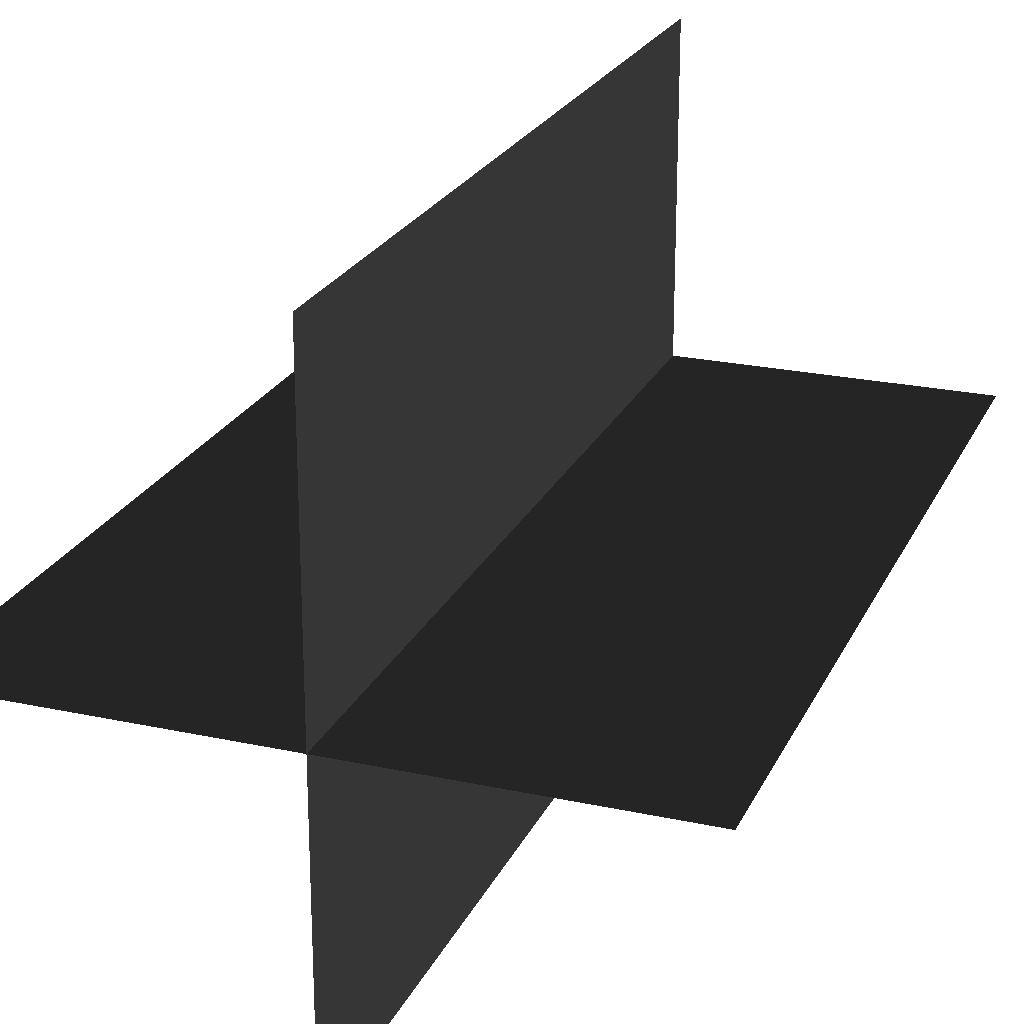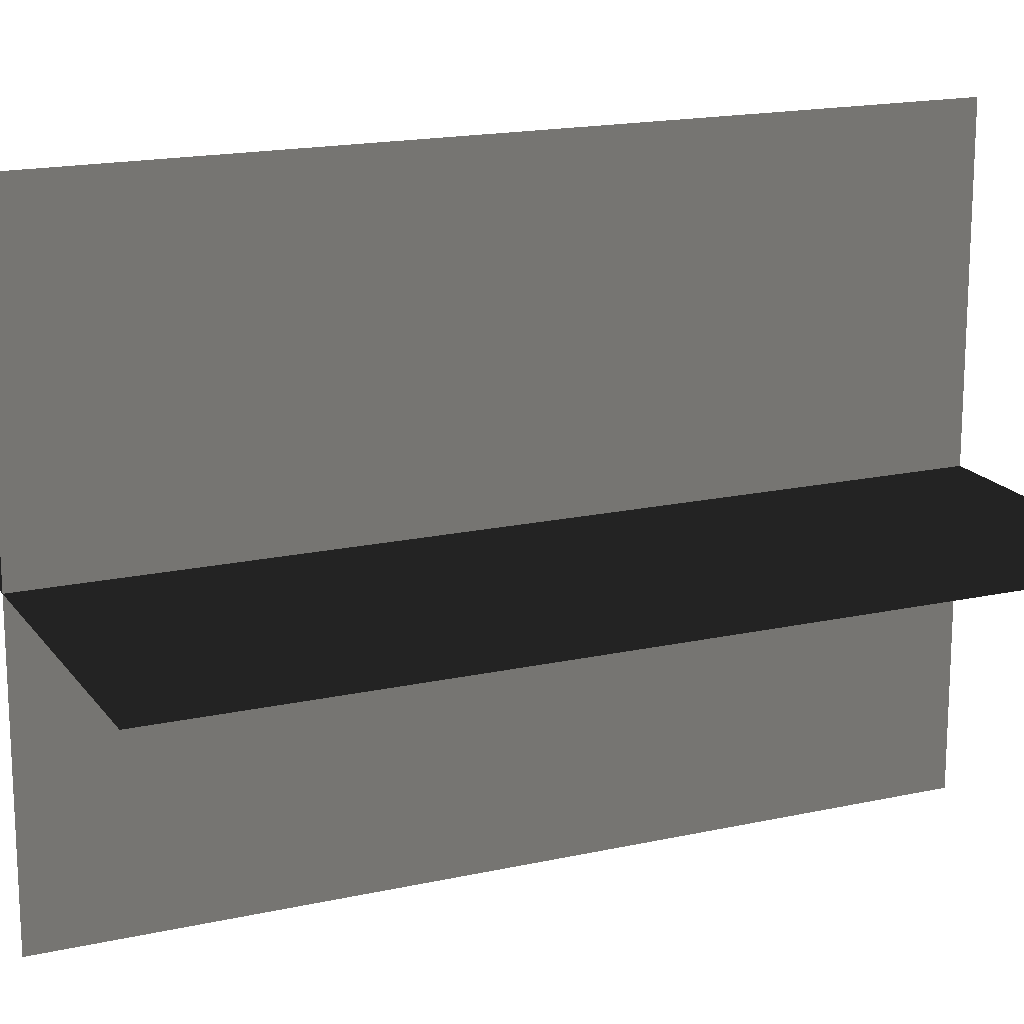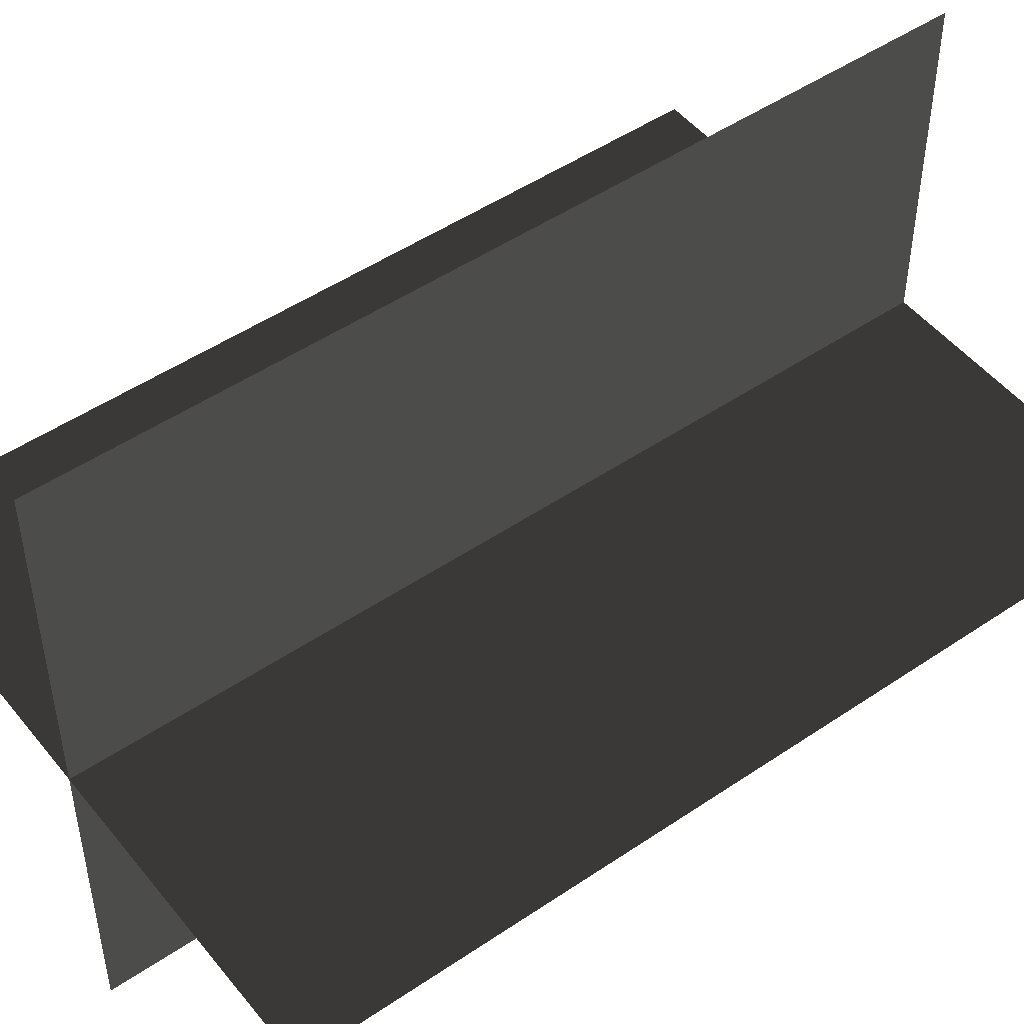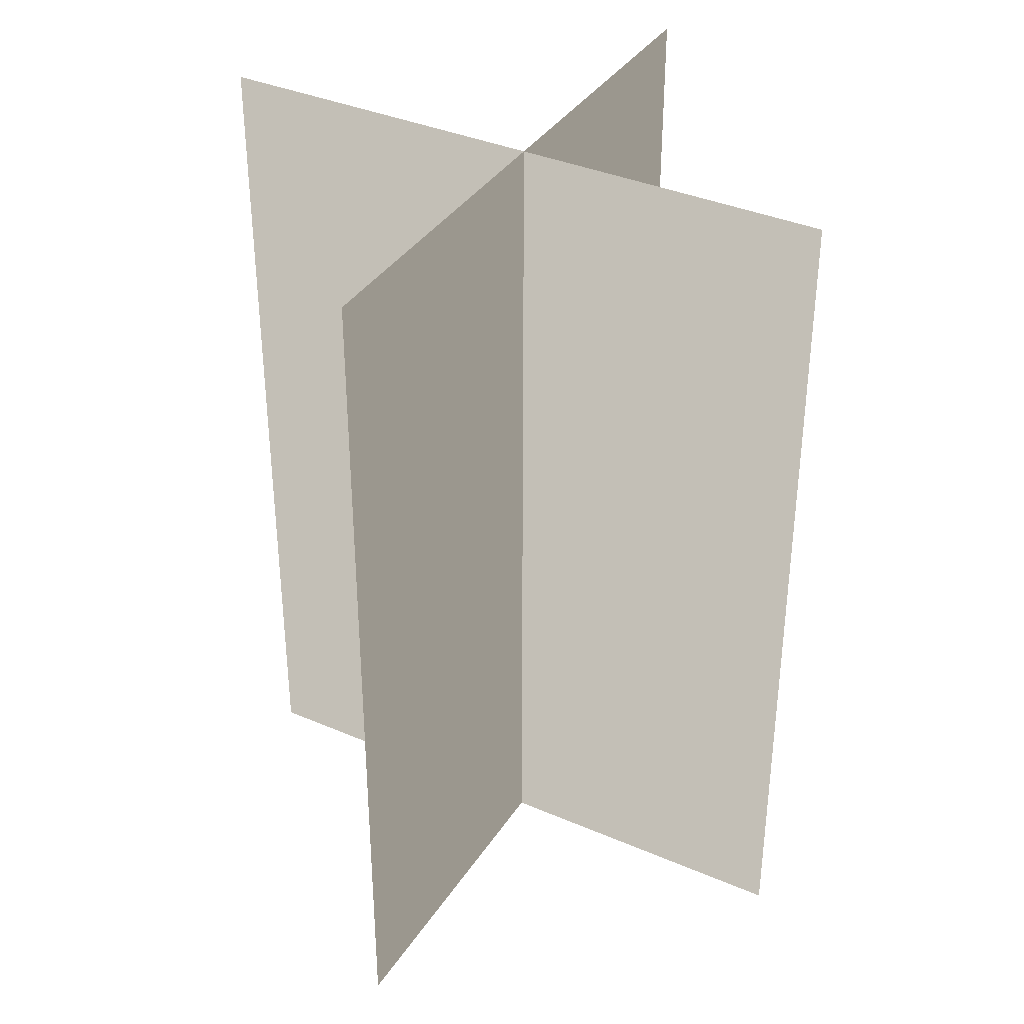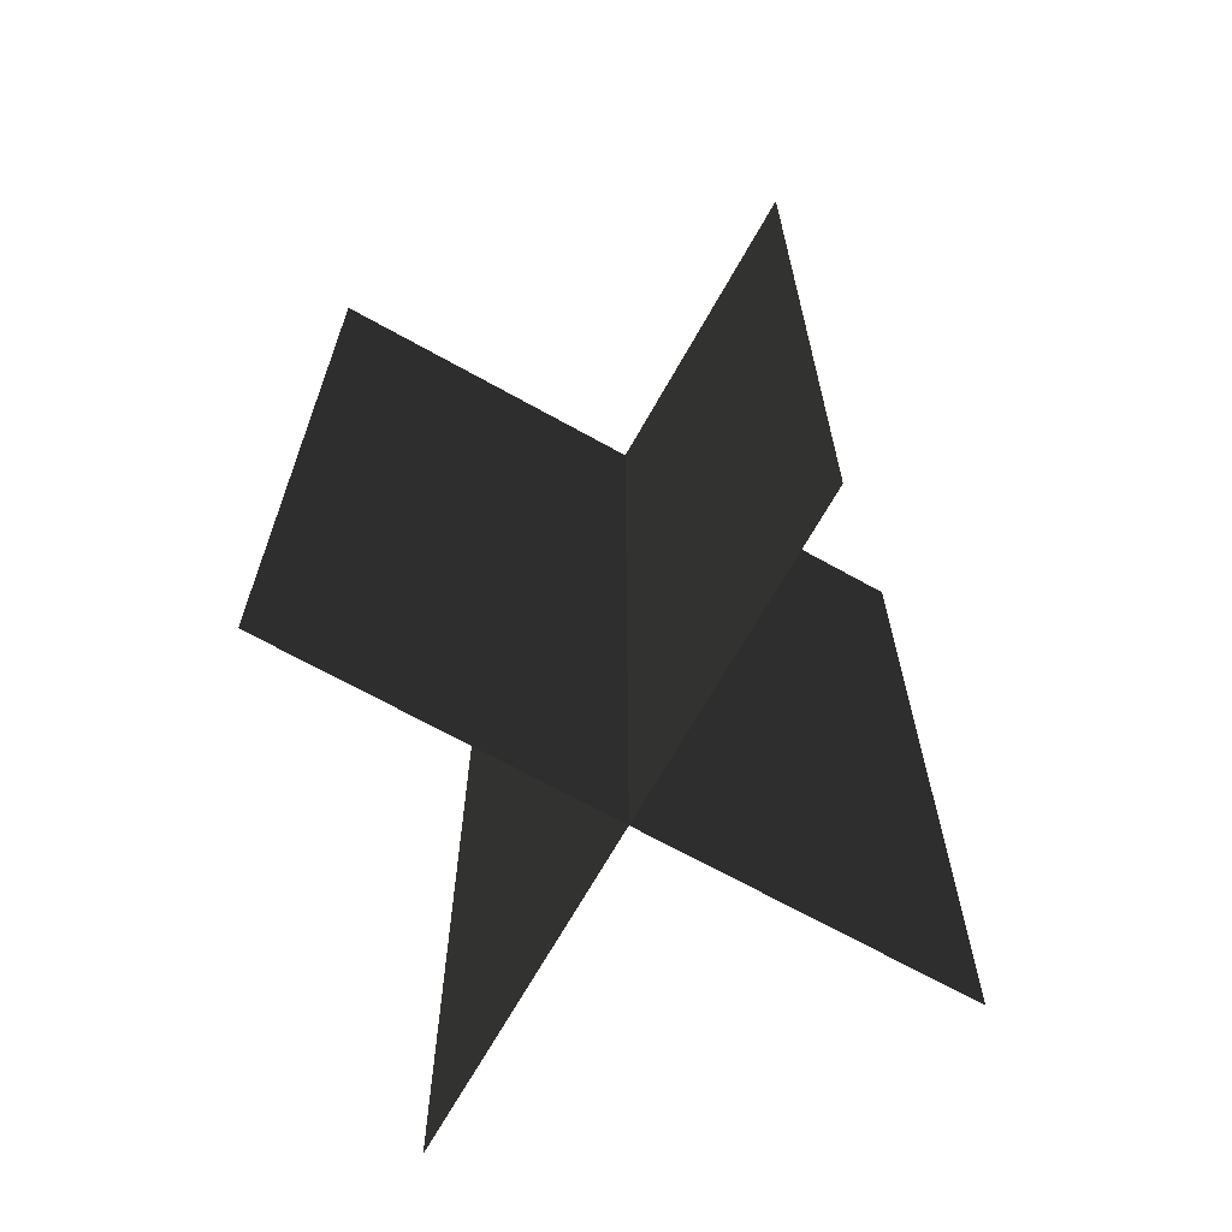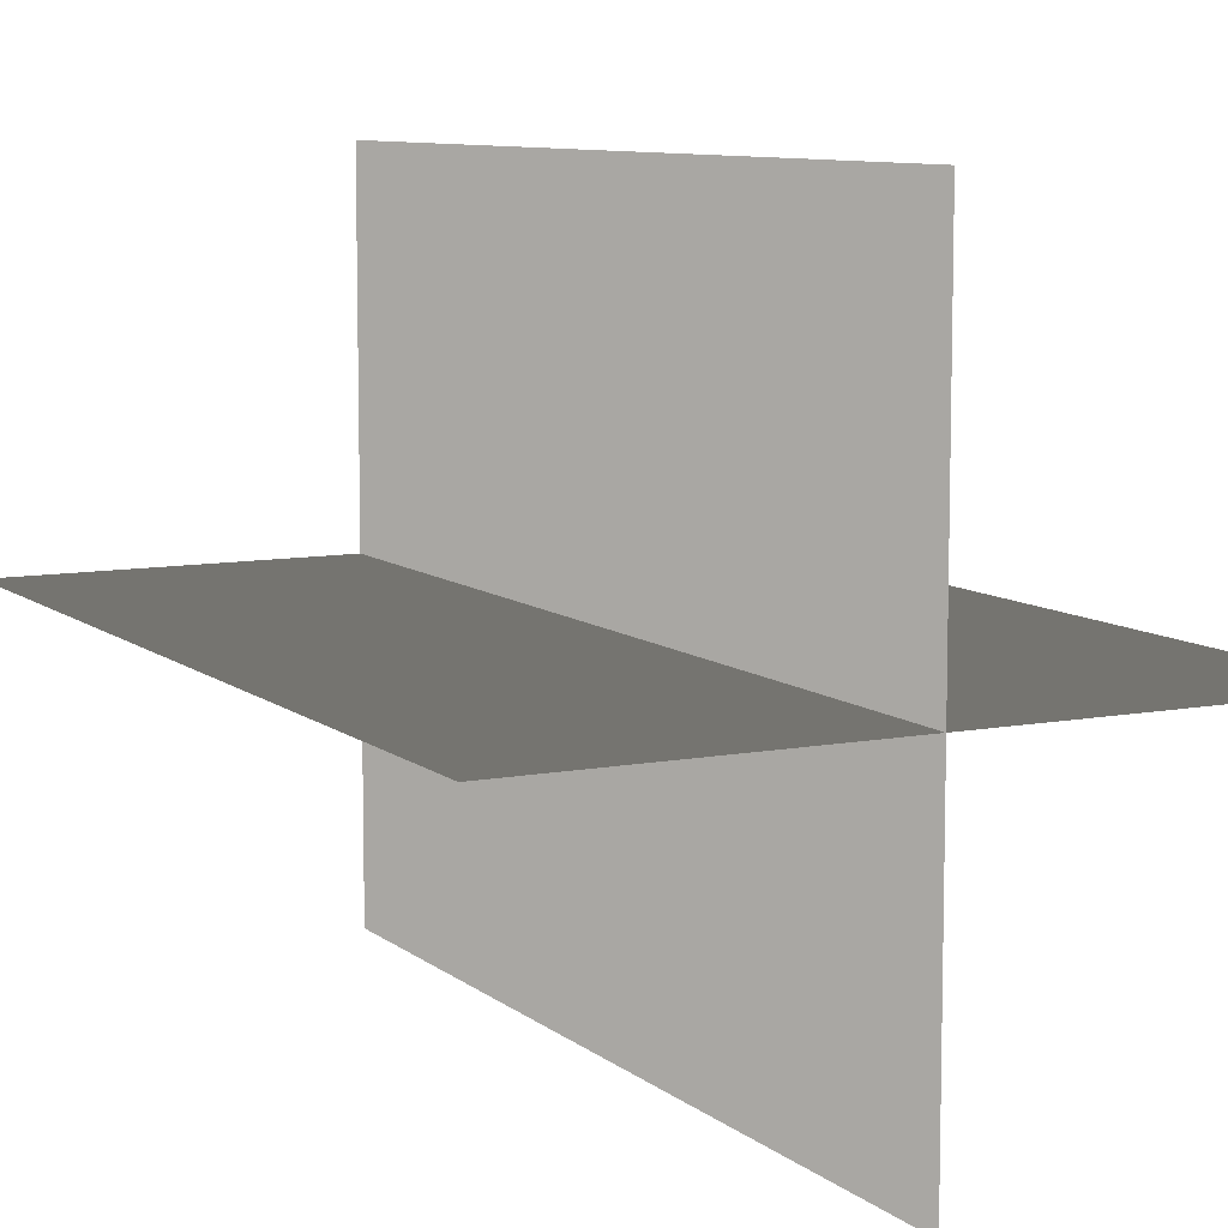
<metadata>
{"format":"obj","ext":"obj","renderer":"f3d","projection":"perspective","resolution":1024,"background":"white","views":[{"elev":23.2,"azim":20.2,"up":"+Y"},{"elev":17.2,"azim":66.0,"up":"+Y"},{"elev":49.1,"azim":53.0,"up":"+Y"},{"elev":37.0,"azim":-60.9,"up":"+Z"},{"elev":-68.1,"azim":-29.3,"up":"+Z"},{"elev":8.8,"azim":152.7,"up":"+Y"}]}
</metadata>
<code>
v 0.1617 -0.009193 1.7e-06
v 0.1617 -0.009193 0.4323
v -0.1562 -0.009193 0.4323
v -0.1562 -0.009193 1.7e-06
v 0.005385 -0.1631 1.68e-06
v 0.005385 -0.1631 0.4323
v 0.005386 0.1548 0.4323
v 0.005386 0.1548 1.722e-06
g Palm_Tree_23789_963
f 1 3 2
f 1 4 3
f 5 7 6
f 5 8 7

</code>
